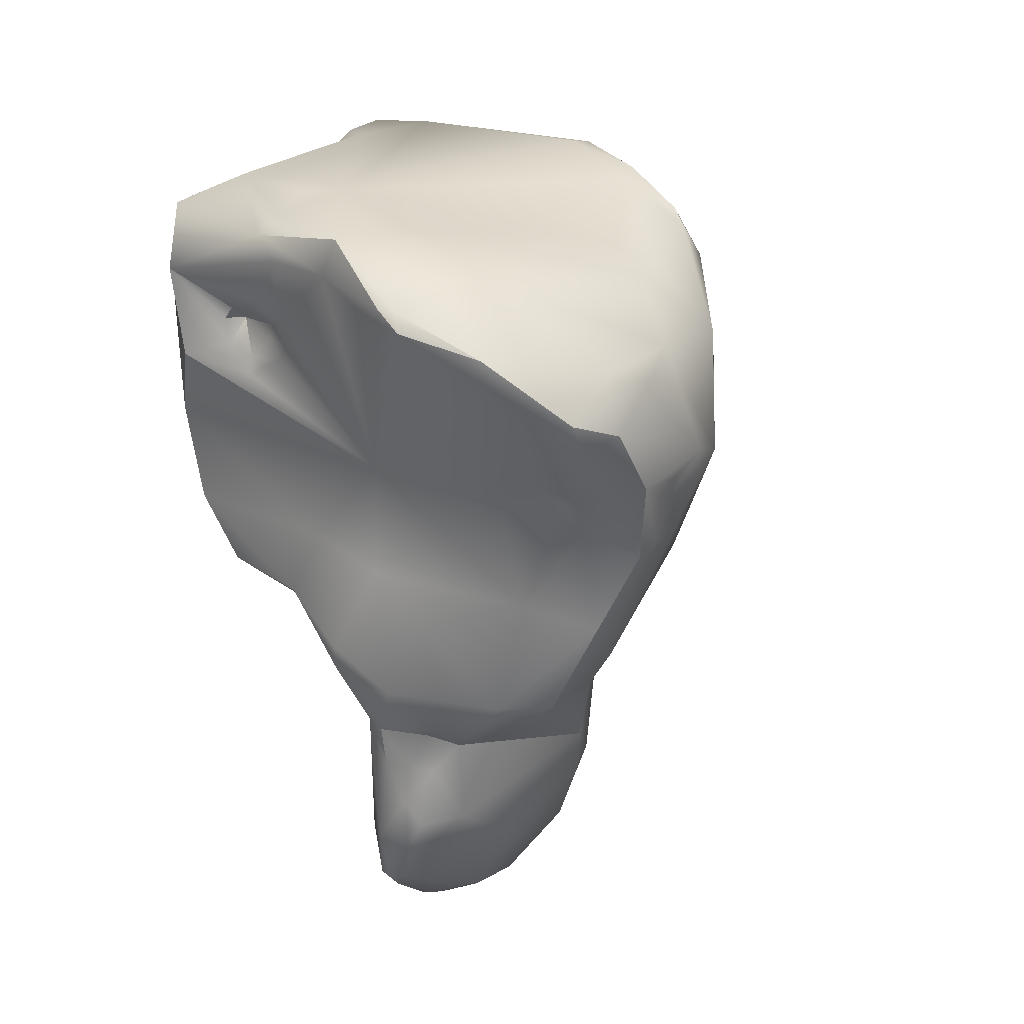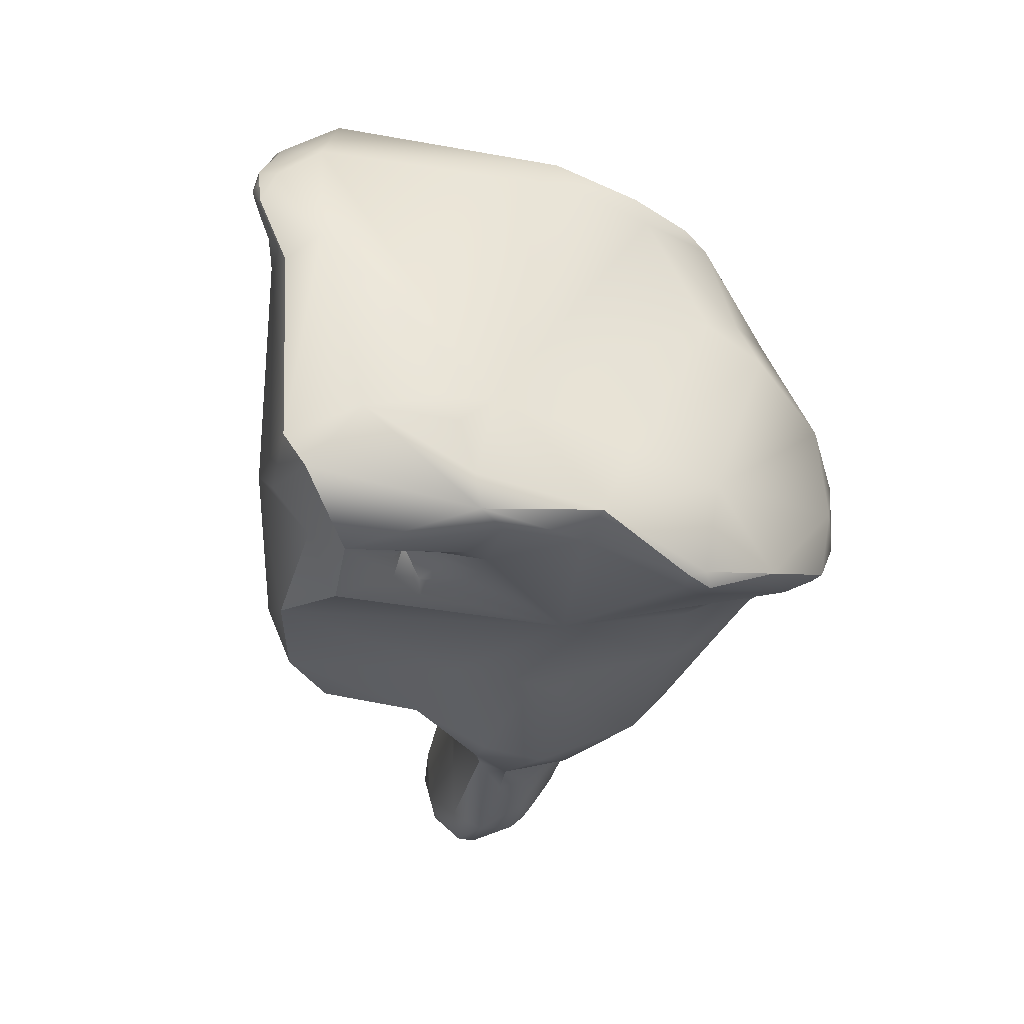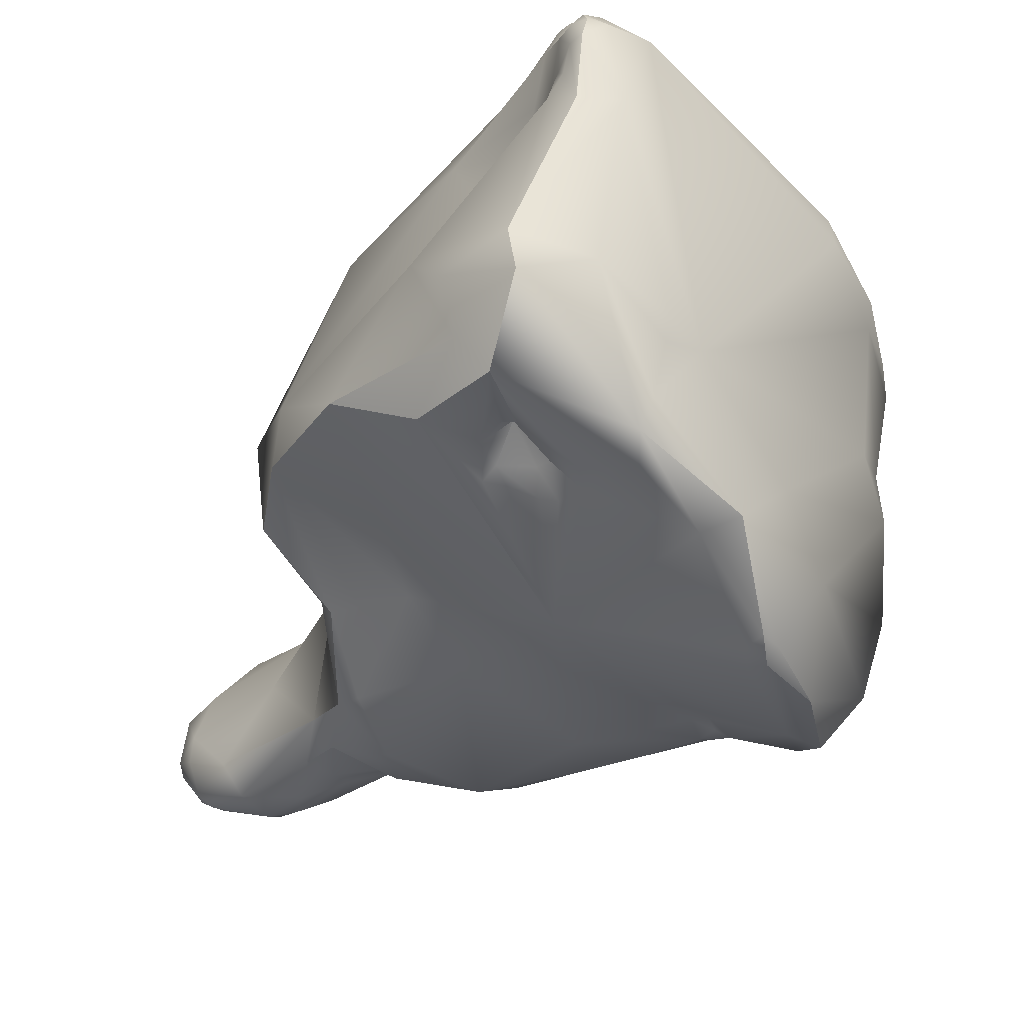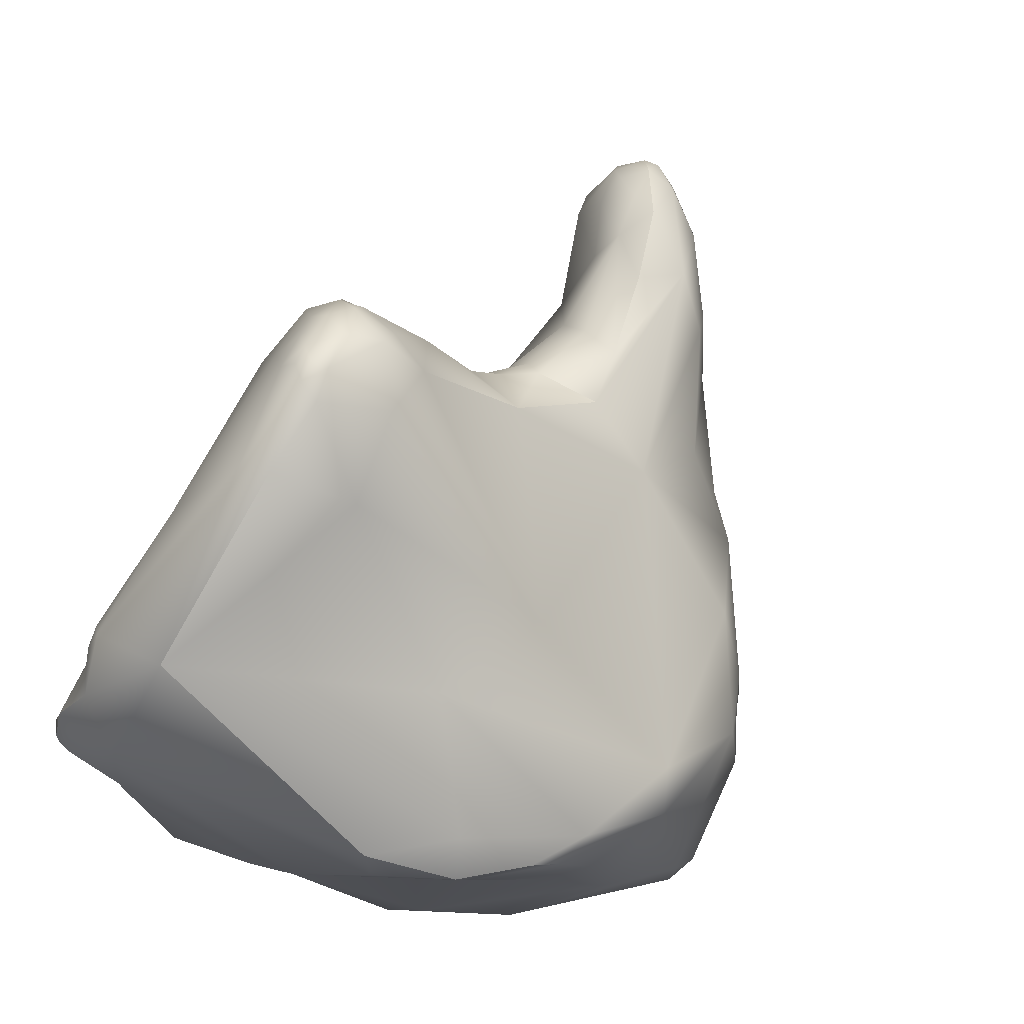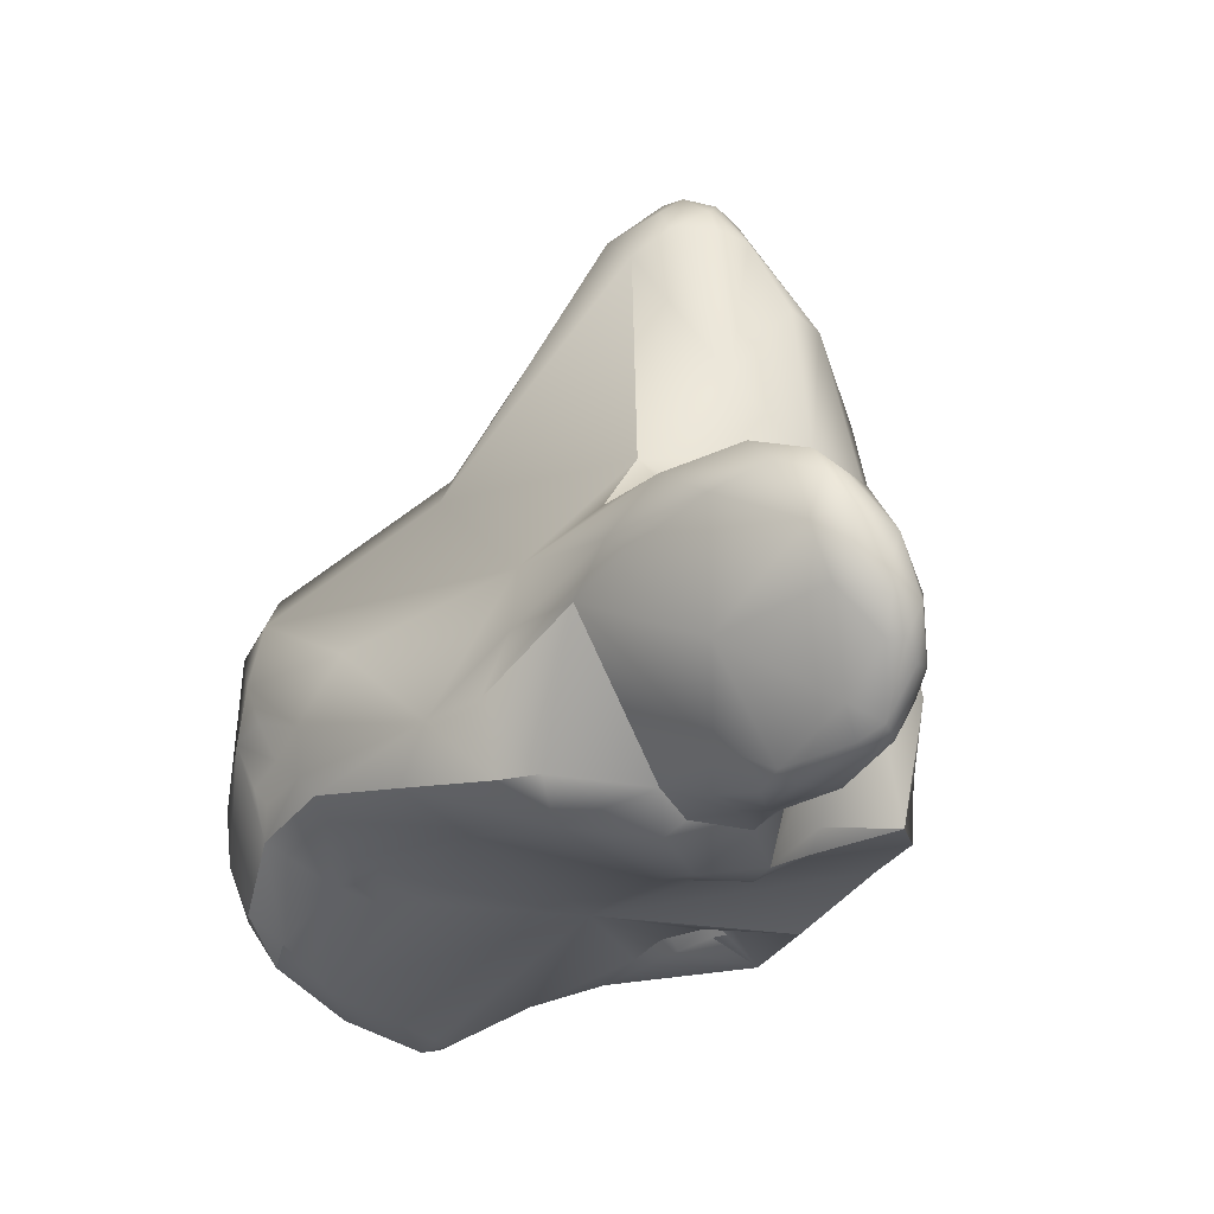
<metadata>
{"format":"obj","ext":"obj","renderer":"f3d","projection":"perspective","resolution":1024,"background":"white","views":[{"elev":7.1,"azim":-148.5,"up":"+Y"},{"elev":42.2,"azim":167.1,"up":"+Y"},{"elev":-54.8,"azim":143.0,"up":"+Z"},{"elev":58.3,"azim":-153.2,"up":"+Z"},{"elev":-4.7,"azim":-16.8,"up":"+Z"}]}
</metadata>
<code>
o FJ3261_BP21667_FMA24449_Left hamate
v 236.8 -120.3 789.3
v 236.6 -120.2 788
v 238.4 -115.3 791.5
v 238.7 -114.5 791.1
v 239.2 -114 791.5
v 238.3 -123 789.8
v 236.9 -121 788.4
v 237.6 -118 790.7
v 237.3 -117.2 790
v 238.2 -115.8 787.8
v 238.4 -115.6 789.1
v 239.4 -115 788.6
v 239.4 -125.9 788.3
v 240.2 -126.8 788.7
v 239 -125 787
v 236.9 -120.9 787.1
v 237.1 -121.3 786.7
v 237.1 -121.1 785.9
v 237.5 -122.4 788.3
v 237.2 -121.4 787.6
v 237.5 -122.6 787.3
v 237.7 -123 786.9
v 236.8 -118.5 785.4
v 236.9 -117.5 786.6
v 238.7 -122.3 785.6
v 238.5 -121.4 785
v 238.9 -121.5 785.1
v 239.4 -121.8 785.4
v 237 -119.6 784.4
v 237.3 -118.2 784.2
v 237.7 -120.1 783.8
v 237.7 -119.4 783.3
v 238.8 -119.2 782.7
v 240.7 -113.5 792.6
v 241.3 -118.8 793.5
v 240.6 -112.9 791.6
v 240.5 -113.2 791
v 242.8 -130.1 792.9
v 243.3 -131.7 792.3
v 241.6 -128.8 790.5
v 242 -129.4 791.7
v 242.2 -130 791.4
v 240.9 -126.8 790.1
v 241.5 -124.9 791.5
v 243.3 -131.7 789.7
v 240.5 -127.2 787.1
v 241.2 -127.8 787.2
v 240.7 -124.4 786.1
v 241.6 -127.3 786.2
v 239.5 -121.1 784.7
v 240.3 -121.2 784.7
v 240.7 -121.8 785
v 239.5 -117.8 782
v 240.7 -115.8 783.3
v 241.5 -117.6 781.6
v 241.4 -117.1 781.3
v 241.5 -116.6 781.3
v 245.2 -119 799.5
v 245 -117 798.7
v 245.3 -120.6 799
v 242.4 -115.7 794.4
v 242.5 -112.1 792.5
v 244.3 -131.1 793.4
v 245 -131.5 793.2
v 244.9 -130.3 793
v 243.8 -129.2 793.1
v 244.4 -127.3 792.7
v 243.3 -126.9 793
v 243.2 -125.5 792.8
v 244.8 -125.5 792.9
v 245.3 -125.9 792.6
v 245.5 -125 793
v 245.9 -125.7 792.1
v 244.4 -123.7 794
v 242.4 -112.1 791.5
v 244.6 -133.4 791.7
v 245 -133.2 792.7
v 245.4 -133.2 792.6
v 245.4 -133.6 792
v 245.4 -133.8 791
v 246.1 -132.7 792.4
v 246 -133.9 791
v 244.3 -132.4 792.9
v 245 -132.5 793.1
v 245.6 -132.2 792.9
v 245.9 -131.6 792.3
v 245.4 -130 792.2
v 245.2 -127.8 791.9
v 245 -133.6 790.5
v 246 -134 790.3
v 245.9 -133.8 789.5
v 245.4 -133.1 788.4
v 245.7 -132.8 787.7
v 243.7 -130.8 787.7
v 243.3 -128.6 787
v 244.6 -131.7 787.2
v 245 -131.7 787
v 244.1 -129.4 786.8
v 244.5 -131 786.9
v 244.7 -129.3 786.5
v 244.9 -130.4 786.6
v 245.5 -129.3 786.5
v 243.6 -128 786
v 244 -128.3 786.4
v 244.6 -127 785.3
v 245.4 -128.3 786.2
v 244.8 -123.7 785.2
v 244.2 -120.8 784.4
v 244.3 -115.8 782.2
v 242.6 -114.6 783.9
v 243.9 -114.9 782.2
v 242 -117.1 781.4
v 242 -116.5 781.3
v 246 -120.3 800.1
v 246.1 -120.9 799.6
v 246.7 -119.8 800.5
v 247 -120.8 800
v 247.1 -121.2 799.6
v 247.4 -120.2 800.3
v 247.9 -120.3 799.8
v 246.6 -118.8 800.5
v 246.5 -118.1 800.3
v 247 -118.8 800.6
v 247 -118.3 800.5
v 247.3 -119.1 800.5
v 247.3 -118.7 800.5
v 247.7 -119.5 800.2
v 247.7 -118.7 800.1
v 248.2 -119.3 799.4
v 246.8 -116.4 799.6
v 247.5 -116.4 799.3
v 247.8 -121.3 799.3
v 248.4 -122.4 797.6
v 246.7 -123.3 795.9
v 246 -124.2 794
v 246.3 -124.9 792.6
v 248.3 -123.9 794.1
v 246.3 -133.5 791.5
v 246.8 -132.1 790.7
v 246.8 -126.2 789.5
v 246.3 -133.9 789.6
v 246.7 -133.8 790.2
v 246.6 -133.6 789.1
v 246.2 -133.2 788.1
v 246.5 -132.8 787.8
v 246.6 -131.4 787.6
v 247 -133 790.4
v 247.1 -132.4 789.2
v 247 -133.2 789.1
v 247 -132.6 788.5
v 246.3 -130 789.5
v 247.1 -126 787.7
v 248.1 -124.8 786.3
v 245.8 -113.6 785.2
v 246.9 -113.3 785.2
v 246.8 -113.6 784.6
v 246.1 -132.8 787.5
v 246 -131.5 786.9
v 246.1 -128.1 786.6
v 246.4 -126.5 785.4
v 246.2 -125.9 785.1
v 246.9 -122.9 785.4
v 248 -124.5 785.7
v 246.9 -118 783.8
v 246.6 -117.7 783.6
v 247.3 -117.5 784
v 246.2 -115.4 782.6
v 246.5 -117 783.3
v 247.2 -117.1 783.9
v 247 -116.5 783.1
v 246.7 -114.7 782.7
v 246.7 -114.3 783.5
v 249.2 -122 797.2
v 249.2 -115.9 797.1
v 247.7 -112.6 796.4
v 249.5 -112.9 795.9
v 249.8 -112.8 795.3
v 249.8 -113.2 795.6
v 250.2 -121.4 795.2
v 250 -117.2 794.2
v 249.8 -112.5 794.6
v 249.8 -114.1 792.9
v 249.9 -113.4 792.3
v 250.1 -113.4 794.3
v 250.4 -112.5 793.1
v 248.6 -111.4 793.4
v 249.5 -112 794.6
v 249.8 -111.3 792.6
v 250.2 -111.8 793.4
v 250.5 -111.8 792.7
v 250.3 -111.5 792.6
v 250.4 -112 792
v 250.4 -111.6 791.9
v 250 -116.2 791.4
v 250.2 -116.1 790.8
v 249.6 -115 792
v 249.7 -115.1 791.3
v 250.2 -112.7 791.8
v 250.3 -114.1 790.9
v 250.3 -113 790.9
v 250.4 -115.5 790.5
v 249.1 -111.9 790.5
v 250 -112.4 790.3
v 250.3 -112.5 791.4
v 248.4 -124.2 790.3
v 248.7 -124.3 789.2
v 249.5 -124 789.9
v 250.9 -123.8 789.1
v 250.4 -123.9 786.2
v 248.4 -116.9 784.2
v 249 -113.1 785.1
v 247.6 -118.3 784
v 248 -118.5 784
v 248 -118 784.1
v 248.7 -117.6 783.9
v 250.2 -118 783.9
v 247.6 -116.6 783.5
v 248.5 -116.7 783.8
v 248.7 -116.9 783.8
v 250 -115.6 783
v 251.3 -122.1 785.9
v 251.6 -121.5 787.3
v 251.4 -119.6 785.3
v 251.5 -116.5 787
v 251.3 -115.6 785.5
v 251 -113.7 785.2
v 250.6 -113.9 784.2
v 250.7 -115.9 784
v 239.2 -114 791.5
v 239 -125 787
v 237.1 -121.1 785.9
v 237.7 -123 786.9
v 237 -119.6 784.4
v 237.7 -119.4 783.3
v 237.7 -119.4 783.3
v 240.6 -112.9 791.6
v 241.6 -128.8 790.5
v 240.5 -127.2 787.1
v 239.5 -117.8 782
v 239.5 -117.8 782
v 241.4 -117.1 781.3
v 242.5 -112.1 792.5
v 244.3 -131.1 793.4
v 243.8 -129.2 793.1
v 243.2 -125.5 792.8
v 244.4 -123.7 794
v 245 -132.5 793.1
v 243.3 -128.6 787
v 244 -128.3 786.4
v 245.4 -128.3 786.2
v 243.9 -114.9 782.2
v 242 -116.5 781.3
v 246.1 -128.1 786.6
v 246.4 -126.5 785.4
v 248 -124.5 785.7
v 247.2 -117.1 783.9
v 247.7 -112.6 796.4
v 250.2 -111.8 793.4
v 250.3 -111.5 792.6
v 250.4 -111.6 791.9
v 250 -112.4 790.3
v 250.4 -123.9 786.2
v 250.4 -123.9 786.2
v 250.4 -123.9 786.2
v 248.4 -116.9 784.2
v 248.4 -116.9 784.2
v 248.4 -116.9 784.2
v 248.4 -116.9 784.2
v 250.2 -118 783.9
v 250.2 -118 783.9
v 248.5 -116.7 783.8
v 248.5 -116.7 783.8
v 248.7 -116.9 783.8
v 250 -115.6 783
v 250 -115.6 783
v 251.3 -122.1 785.9
v 251.4 -119.6 785.3
v 251.4 -119.6 785.3
v 251 -113.7 785.2
v 250.6 -113.9 784.2
f 6 8 1
f 6 1 19
f 19 1 7
f 20 19 7
f 7 1 2
f 1 24 2
f 8 9 1
f 20 7 2
f 2 16 20
f 2 24 23
f 9 8 3
f 3 4 9
f 8 61 3
f 5 4 3
f 9 4 11
f 5 3 34
f 34 3 61
f 12 11 37
f 44 6 13
f 6 19 13
f 6 44 8
f 35 8 44
f 1 9 24
f 9 10 24
f 11 10 9
f 11 12 10
f 15 46 13
f 22 13 21
f 22 15 13
f 16 17 20
f 20 17 21
f 16 18 17
f 2 18 16
f 17 18 21
f 22 21 18
f 13 19 21
f 19 20 21
f 25 230 232
f 2 23 29
f 23 30 29
f 24 30 23
f 54 24 10
f 30 24 54
f 54 53 30
f 110 10 12
f 232 231 26
f 25 232 26
f 25 26 27
f 25 27 28
f 50 27 26
f 50 26 33
f 230 25 48
f 50 28 27
f 18 2 29
f 32 29 30
f 31 231 233
f 31 233 234
f 32 30 53
f 26 231 31
f 33 31 235
f 33 235 239
f 26 31 33
f 8 35 61
f 34 62 36
f 62 34 175
f 38 66 68
f 44 38 69
f 68 69 38
f 35 44 74
f 175 34 61
f 37 4 229
f 11 4 37
f 229 236 37
f 34 36 5
f 236 75 37
f 154 37 75
f 242 75 236
f 38 41 39
f 39 83 38
f 42 45 39
f 40 42 41
f 43 40 41
f 39 41 42
f 13 43 44
f 41 44 43
f 41 38 44
f 12 37 154
f 110 12 154
f 40 45 42
f 47 95 237
f 14 43 13
f 46 14 13
f 14 40 43
f 14 46 47
f 237 14 47
f 110 54 10
f 49 238 230
f 49 47 238
f 49 230 48
f 107 49 48
f 95 47 49
f 107 48 108
f 25 28 48
f 28 52 48
f 52 28 51
f 28 50 51
f 33 51 50
f 52 108 48
f 108 52 51
f 51 33 108
f 57 53 54
f 55 108 33
f 239 56 33
f 33 56 55
f 241 240 57
f 112 108 55
f 56 112 55
f 112 56 113
f 252 241 57
f 74 60 35
f 58 35 60
f 58 114 121
f 114 60 115
f 114 58 60
f 58 59 35
f 59 58 122
f 35 59 61
f 242 257 186
f 242 186 75
f 154 75 186
f 64 65 63
f 84 64 63
f 243 66 38
f 63 65 244
f 65 68 244
f 68 65 67
f 65 88 67
f 44 69 74
f 69 68 70
f 245 70 246
f 70 68 67
f 72 246 70
f 67 71 70
f 70 71 72
f 88 71 67
f 246 72 135
f 136 135 72
f 71 136 72
f 73 71 88
f 140 73 88
f 76 77 83
f 247 83 77
f 79 77 76
f 80 79 76
f 89 80 76
f 247 77 78
f 79 78 77
f 90 80 89
f 78 81 84
f 79 138 78
f 138 81 78
f 138 79 82
f 82 79 80
f 82 80 90
f 138 82 142
f 83 243 38
f 39 76 83
f 39 45 76
f 247 243 83
f 84 85 64
f 64 85 65
f 86 85 81
f 65 85 86
f 87 65 86
f 86 139 87
f 85 84 81
f 86 81 139
f 88 65 87
f 151 88 87
f 151 140 88
f 151 159 140
f 90 89 91
f 89 92 91
f 142 82 90
f 141 90 91
f 141 91 144
f 144 91 92
f 45 40 94
f 45 94 96
f 45 89 76
f 92 45 96
f 99 96 94
f 89 45 92
f 144 92 93
f 144 93 157
f 248 94 40
f 94 248 98
f 98 99 94
f 111 110 154
f 93 92 96
f 97 96 99
f 93 96 97
f 97 99 101
f 157 93 97
f 158 157 97
f 98 248 100
f 100 248 104
f 99 98 101
f 98 100 101
f 106 100 104
f 97 101 158
f 100 102 101
f 106 102 100
f 158 102 253
f 102 250 253
f 101 102 158
f 103 95 49
f 103 49 105
f 103 249 95
f 105 49 107
f 250 249 103
f 250 103 105
f 160 253 250
f 160 250 105
f 110 111 54
f 111 57 54
f 112 109 108
f 252 57 111
f 113 109 112
f 251 109 113
f 118 117 115
f 117 114 115
f 121 114 116
f 116 114 117
f 117 132 119
f 116 117 119
f 117 118 132
f 132 118 134
f 119 120 127
f 132 120 119
f 120 129 127
f 129 120 173
f 58 121 122
f 116 123 121
f 123 124 121
f 121 124 122
f 130 122 124
f 119 125 116
f 116 125 123
f 125 126 123
f 123 126 124
f 126 131 124
f 124 131 130
f 128 126 125
f 131 126 128
f 119 127 125
f 127 128 125
f 128 127 129
f 175 61 59
f 122 130 59
f 59 130 175
f 130 131 257
f 128 174 131
f 60 134 115
f 118 115 134
f 134 60 246
f 134 133 132
f 134 246 135
f 137 134 135
f 137 133 134
f 73 136 71
f 135 136 137
f 73 140 136
f 137 136 205
f 147 81 138
f 142 147 138
f 139 151 87
f 139 81 147
f 148 139 147
f 136 140 205
f 142 90 141
f 141 143 142
f 143 141 144
f 147 142 149
f 142 143 149
f 143 144 145
f 145 144 157
f 149 143 145
f 145 146 150
f 147 149 148
f 151 139 148
f 148 149 150
f 148 150 146
f 148 146 151
f 150 149 145
f 151 146 159
f 159 152 140
f 159 254 152
f 205 140 152
f 254 206 152
f 205 152 206
f 254 153 206
f 202 155 154
f 155 156 154
f 172 154 156
f 172 111 154
f 211 156 155
f 211 172 156
f 145 157 158
f 145 158 146
f 158 253 146
f 160 105 161
f 161 105 107
f 107 162 161
f 161 163 160
f 163 161 162
f 153 254 255
f 209 153 255
f 108 162 107
f 168 165 108
f 165 168 169
f 165 164 108
f 166 169 210
f 165 169 166
f 165 166 164
f 166 210 214
f 213 108 212
f 108 164 212
f 214 212 164
f 214 164 166
f 108 109 168
f 172 171 111
f 168 109 167
f 167 109 171
f 171 109 251
f 167 170 168
f 256 168 217
f 217 168 170
f 211 171 172
f 217 265 256
f 120 132 173
f 173 132 133
f 137 173 133
f 128 129 174
f 173 179 129
f 129 179 174
f 174 179 180
f 176 131 174
f 257 131 176
f 176 187 257
f 186 257 187
f 178 176 174
f 177 176 178
f 176 177 187
f 184 181 177
f 181 187 177
f 184 177 178
f 174 184 178
f 173 137 208
f 173 208 179
f 179 208 222
f 222 180 179
f 174 180 184
f 180 196 182
f 182 196 183
f 189 181 184
f 181 189 187
f 184 180 182
f 184 182 183
f 189 184 185
f 184 183 185
f 198 185 183
f 198 192 185
f 204 192 198
f 187 258 186
f 258 188 186
f 258 191 188
f 191 193 188
f 189 185 190
f 189 190 259
f 259 190 260
f 185 192 190
f 190 192 260
f 192 204 203
f 192 203 260
f 180 194 196
f 194 197 196
f 194 195 197
f 180 222 194
f 222 195 194
f 201 195 224
f 196 197 183
f 183 197 199
f 200 198 183
f 198 200 204
f 197 201 199
f 195 201 197
f 183 199 200
f 204 200 203
f 201 224 199
f 224 200 199
f 226 203 200
f 202 154 186
f 188 202 186
f 193 202 188
f 261 202 193
f 261 279 202
f 205 207 137
f 207 205 206
f 208 137 207
f 262 208 207
f 262 207 206
f 195 222 224
f 211 202 279
f 153 262 206
f 222 263 221
f 276 264 163
f 163 162 276
f 276 162 223
f 162 108 223
f 202 211 155
f 213 212 214
f 215 214 266
f 216 108 213
f 216 213 215
f 213 214 215
f 215 267 219
f 215 219 220
f 215 220 216
f 269 223 108
f 170 274 217
f 170 167 274
f 217 218 265
f 218 217 274
f 274 167 171
f 273 268 271
f 219 272 220
f 227 171 211
f 224 226 200
f 263 222 208
f 277 222 221
f 224 222 277
f 224 277 228
f 224 228 225
f 228 275 280
f 224 225 226
f 211 279 227
f 225 280 226
f 225 228 280
f 270 228 278
f 275 228 270
f 171 227 274

</code>
